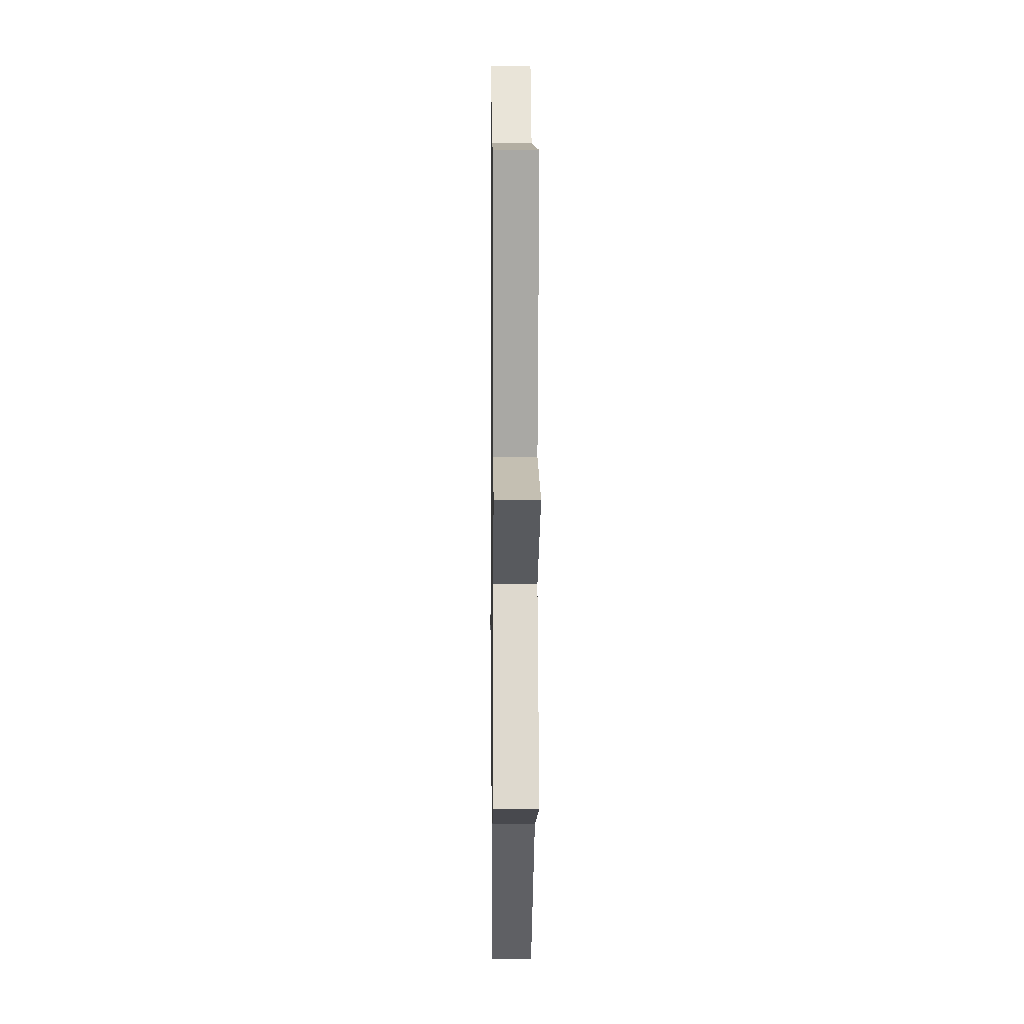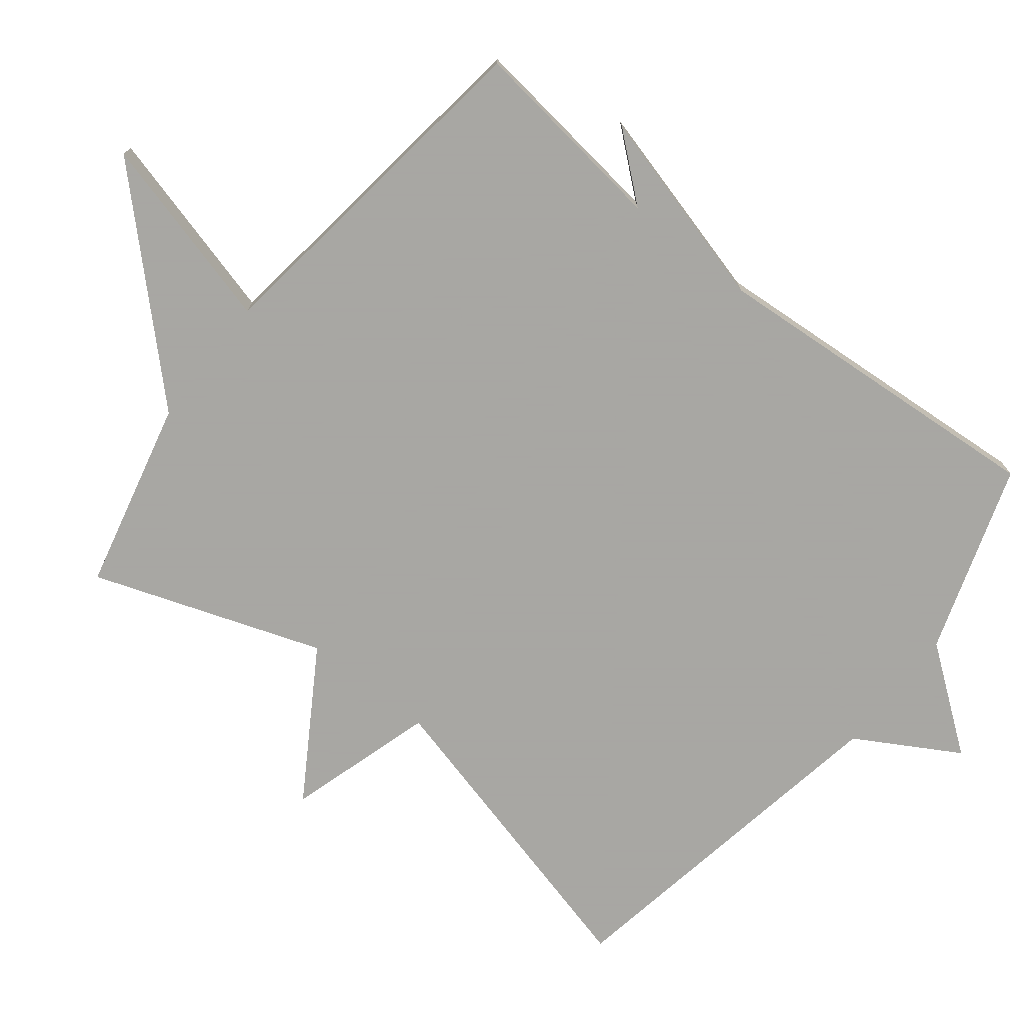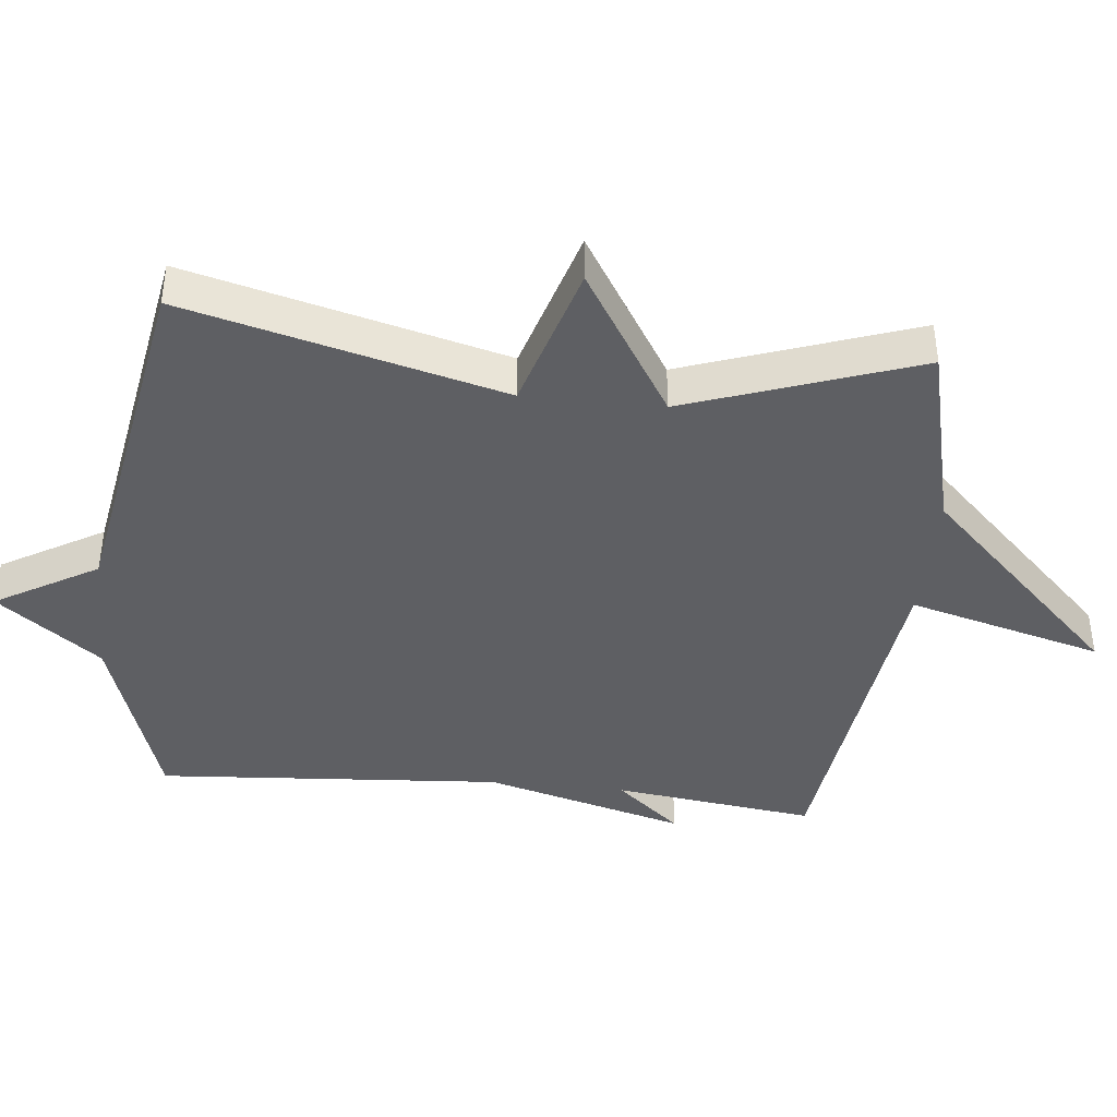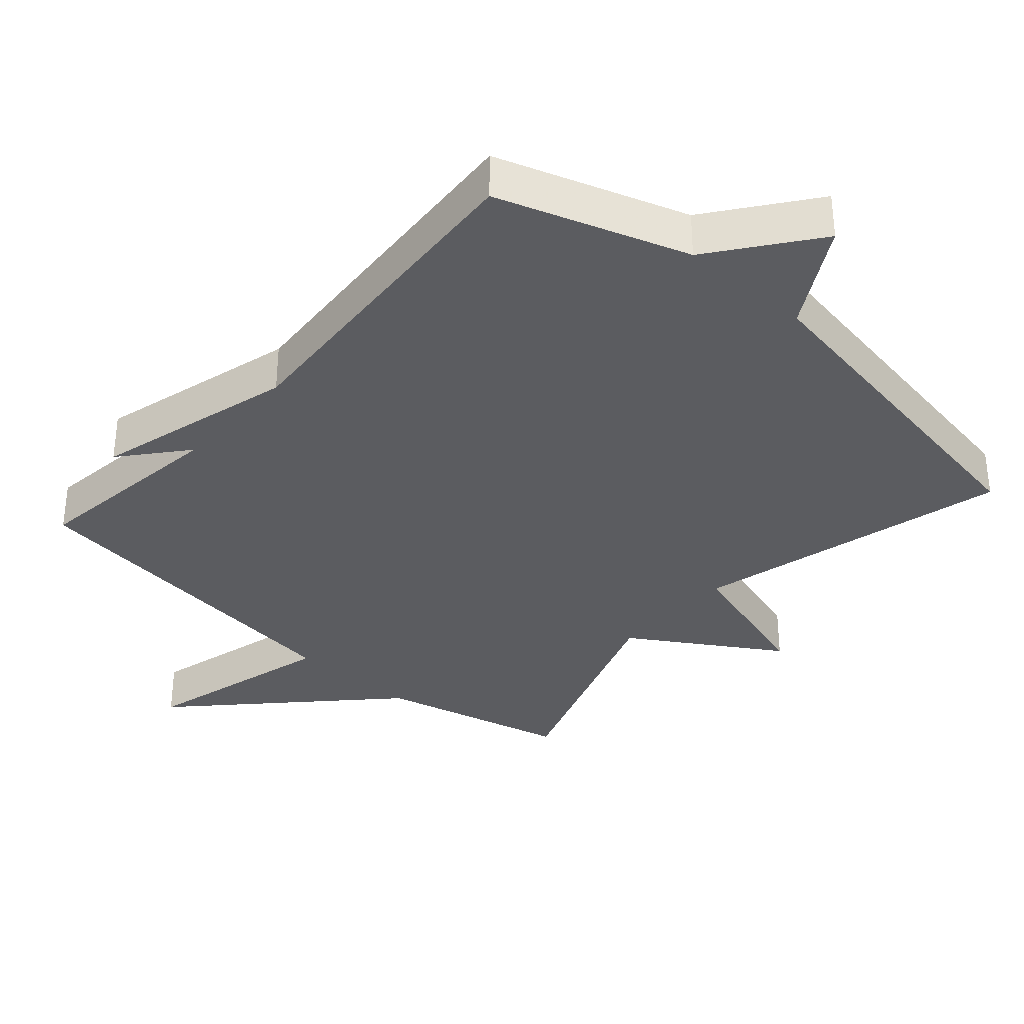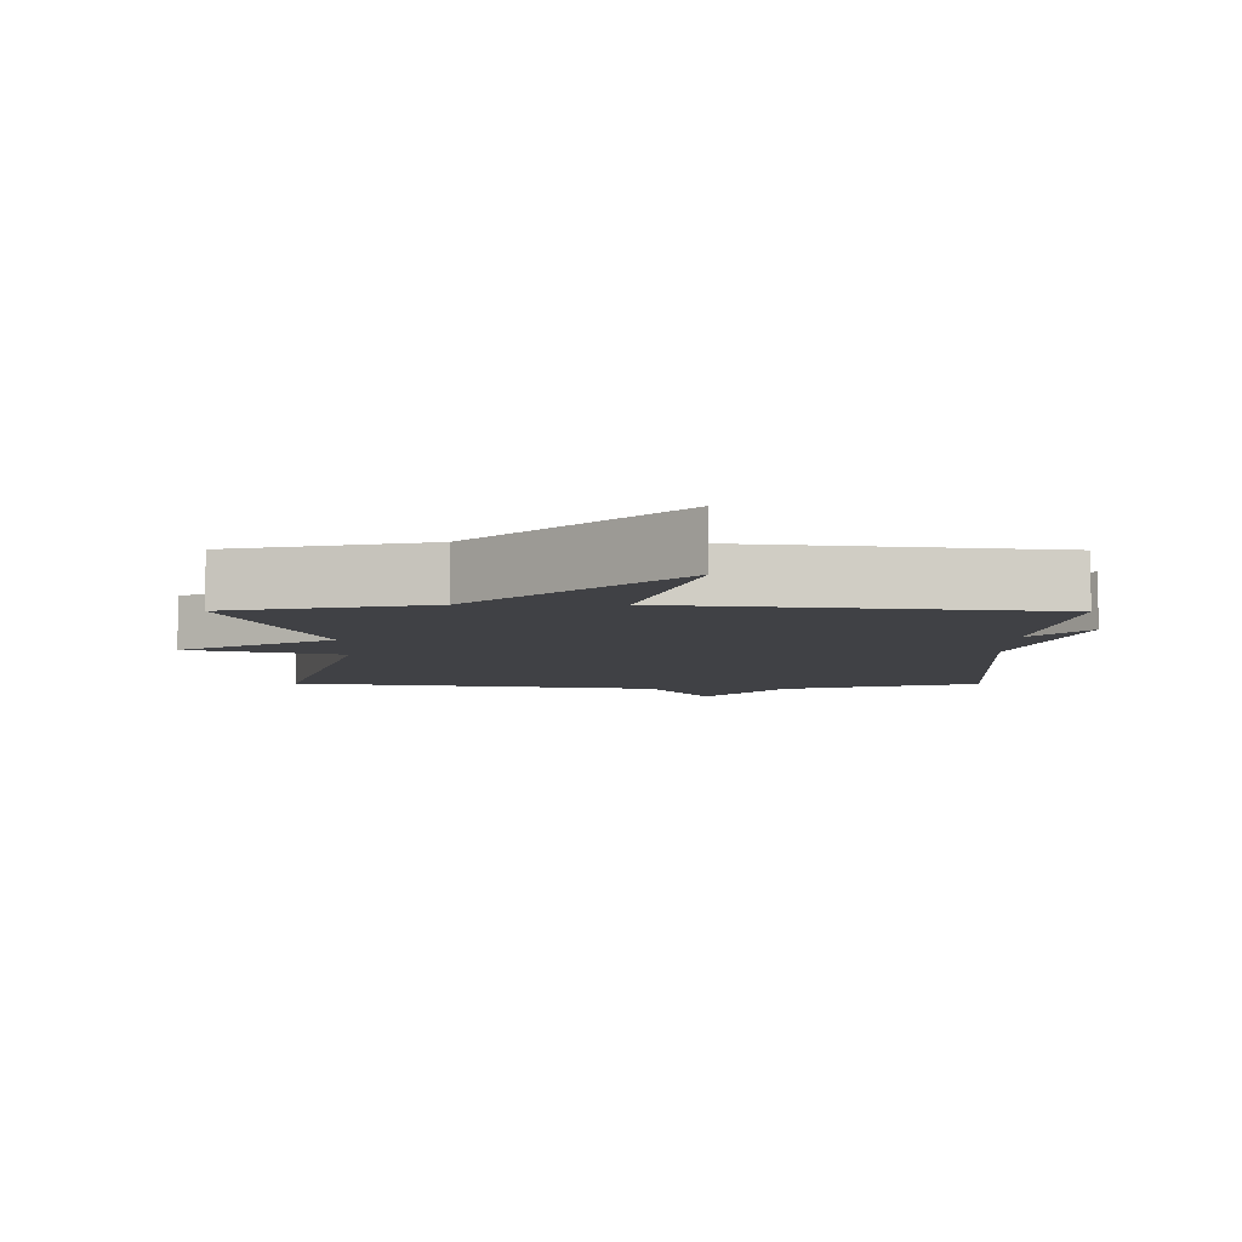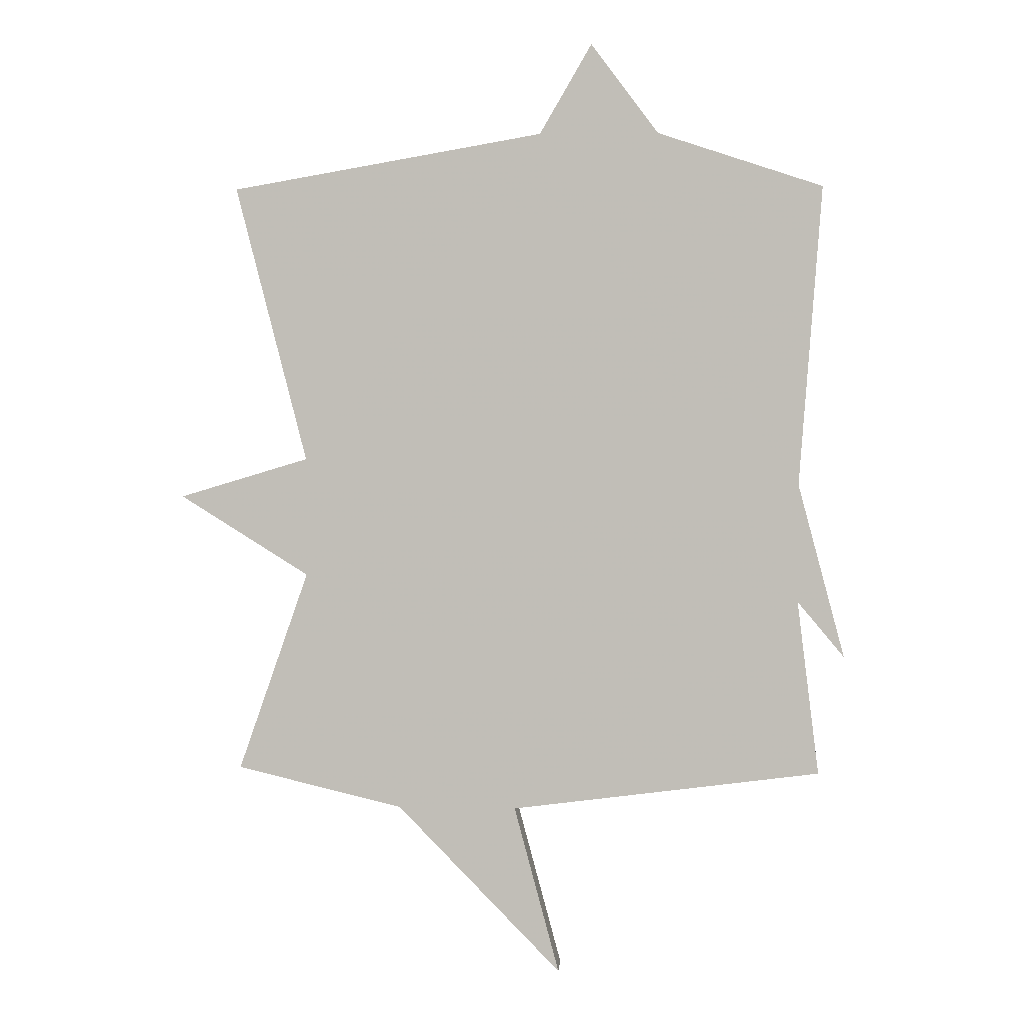
<metadata>
{"format":"obj","ext":"obj","renderer":"f3d","projection":"perspective","resolution":1024,"background":"white","views":[{"elev":0.9,"azim":89.2,"up":"+Z"},{"elev":-74.4,"azim":-128.3,"up":"+Y"},{"elev":-41.5,"azim":84.0,"up":"+Y"},{"elev":-34.6,"azim":-41.4,"up":"+Y"},{"elev":-5.9,"azim":179.6,"up":"+Y"},{"elev":3.2,"azim":-176.2,"up":"+Z"}]}
</metadata>
<code>
v -0.5 0.07 -0.5
v -0.463 0.07 -0.205
v -0.542 0.07 -0.299
v -0.463 0.07 -0.005
v -0.5 0.07 0.5
v -0.222 0.07 0.591
v -0.109 0.07 0.741
v -0.022 0.07 0.591
v 0.5 0.07 0.5
v 0.382 0.07 0.037
v 0.598 0.07 -0.028
v 0.382 0.07 -0.163
v 0.5 0.07 -0.5
v 0.221 0.07 -0.567
v -0.055 0.07 -0.851
v 0.021 0.07 -0.567
v -0.5 0 -0.5
v -0.463 0 -0.205
v -0.542 0 -0.299
v -0.463 0 -0.005
v -0.5 0 0.5
v -0.222 0 0.591
v -0.109 0 0.741
v -0.022 0 0.591
v 0.5 0 0.5
v 0.382 0 0.037
v 0.598 0 -0.028
v 0.382 0 -0.163
v 0.5 0 -0.5
v 0.221 0 -0.567
v -0.055 0 -0.851
v 0.021 0 -0.567
f 14 15 16
f 16 1 2
f 14 16 2
f 13 14 2
f 12 13 2
f 10 11 12 2
f 8 9 10 2
f 2 3 4
f 8 2 4
f 7 8 4
f 6 7 4
f 4 5 6
f 32 31 30
f 18 17 32
f 18 32 30
f 18 30 29
f 18 29 28
f 18 28 27 26
f 18 26 25 24
f 20 19 18
f 20 18 24
f 20 24 23
f 20 23 22
f 22 21 20
f 1 17 18 2
f 2 18 19 3
f 3 19 20 4
f 4 20 21 5
f 5 21 22 6
f 6 22 23 7
f 7 23 24 8
f 8 24 25 9
f 9 25 26 10
f 10 26 27 11
f 11 27 28 12
f 12 28 29 13
f 13 29 30 14
f 14 30 31 15
f 15 31 32 16
f 16 32 17 1

</code>
